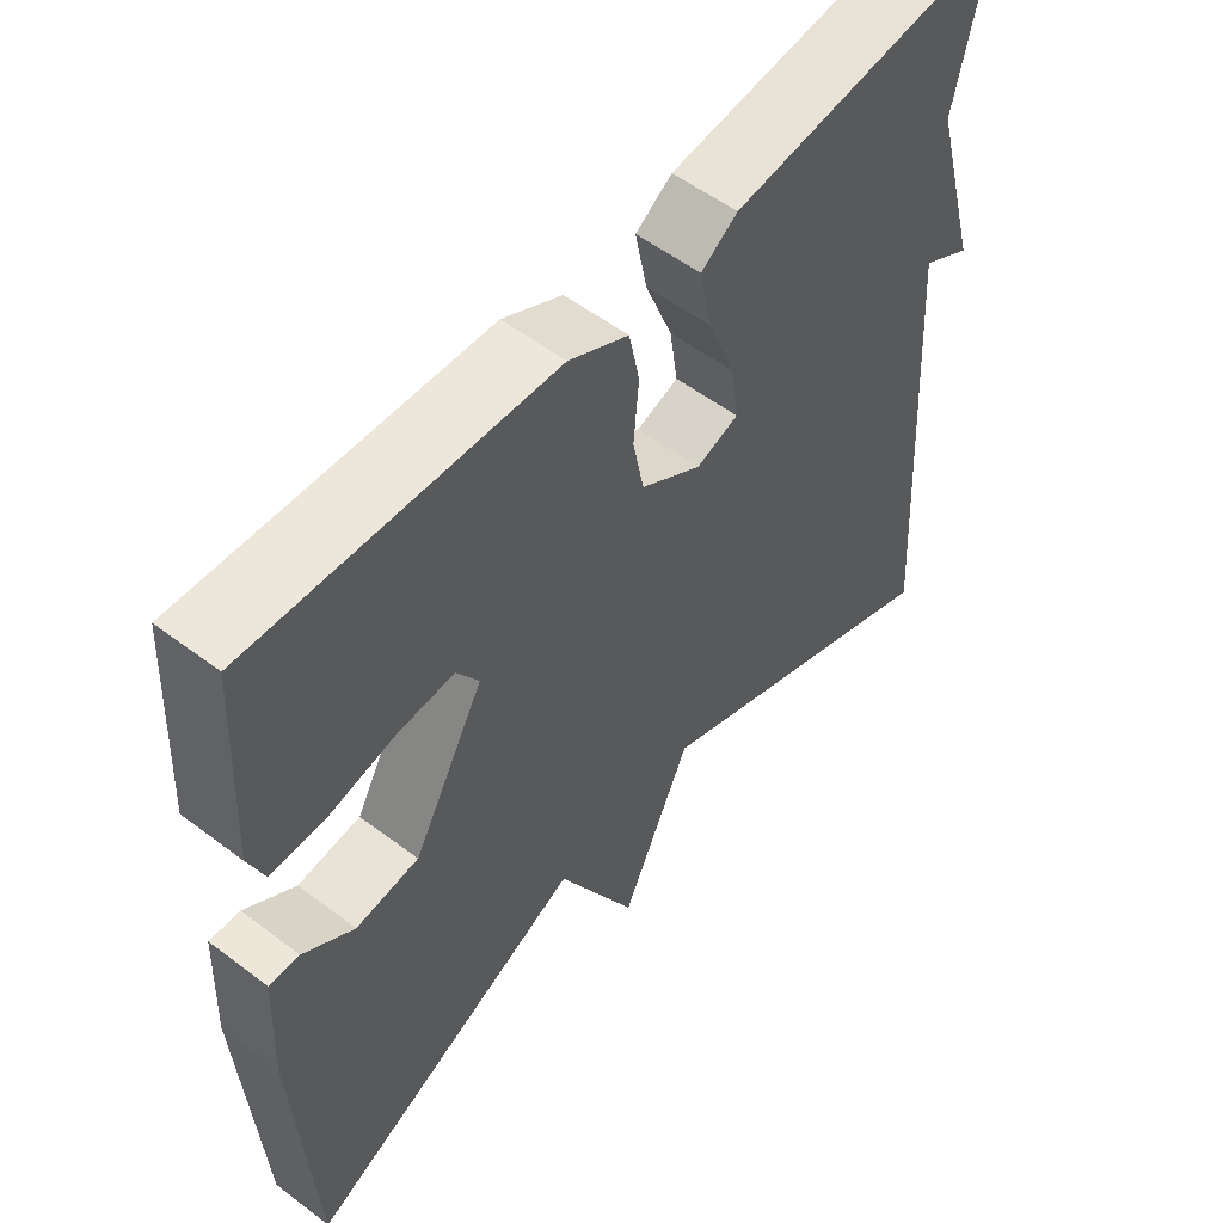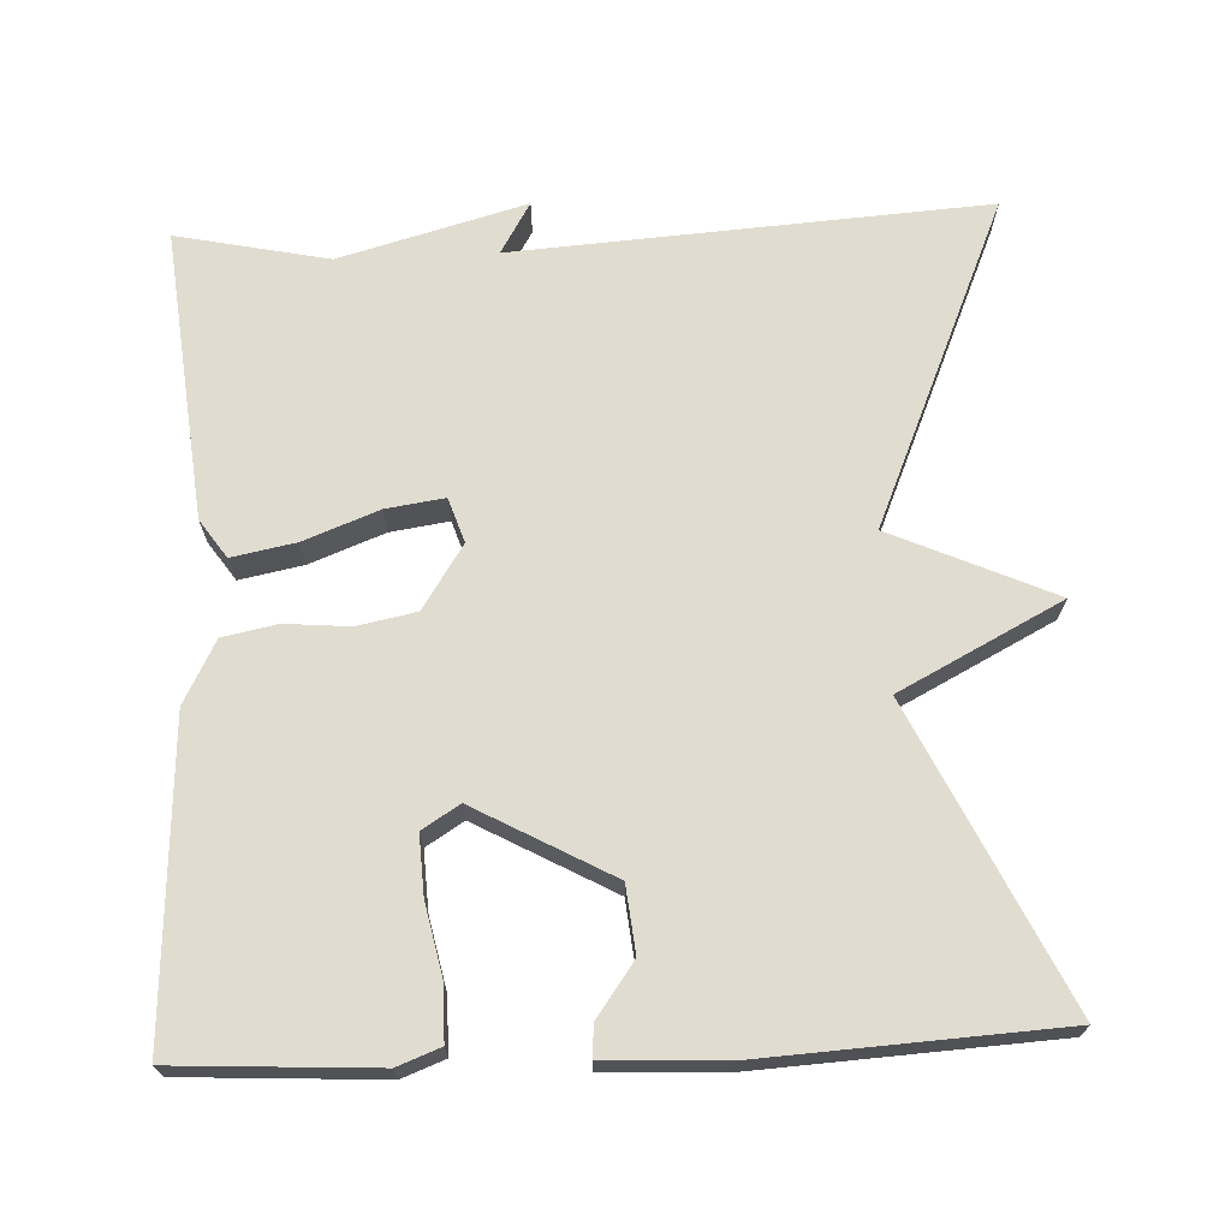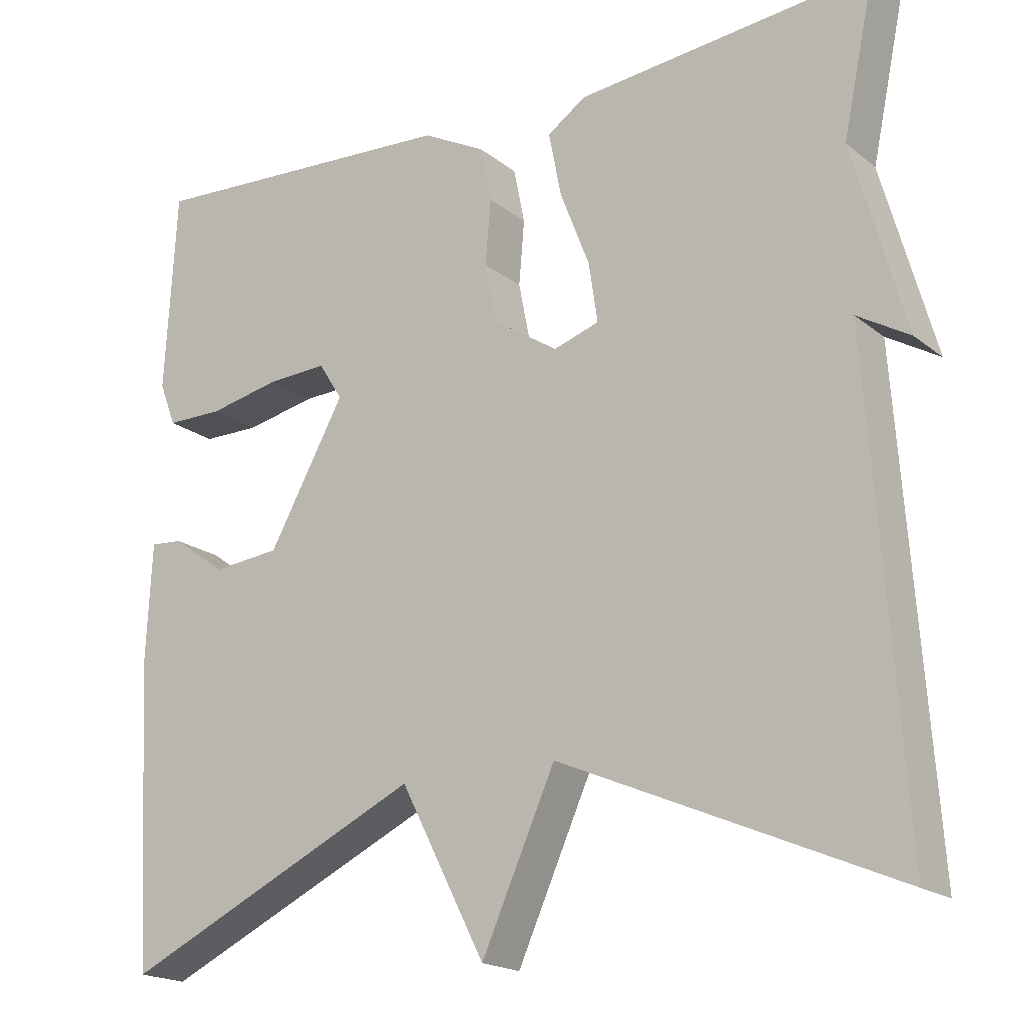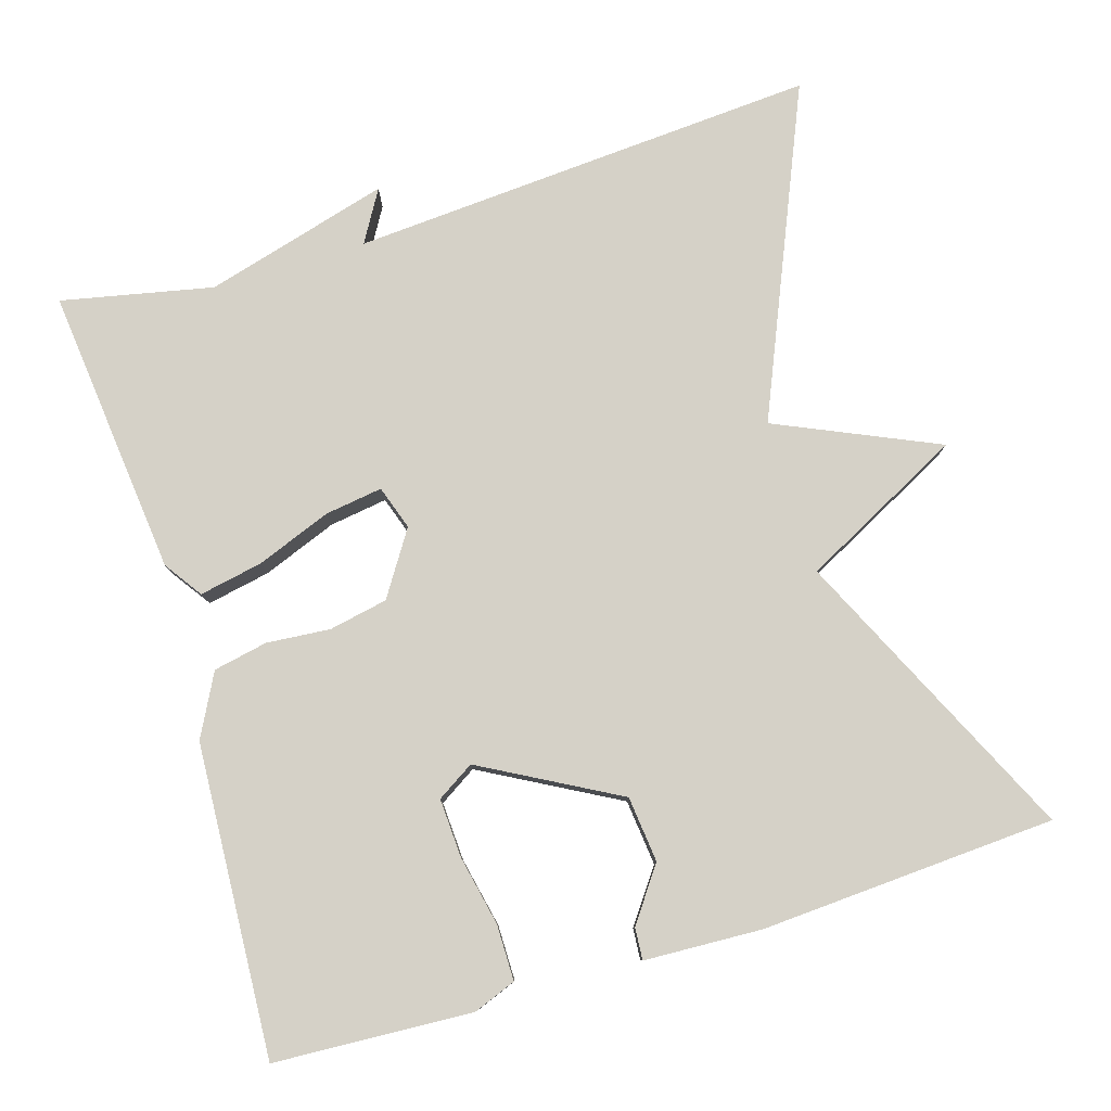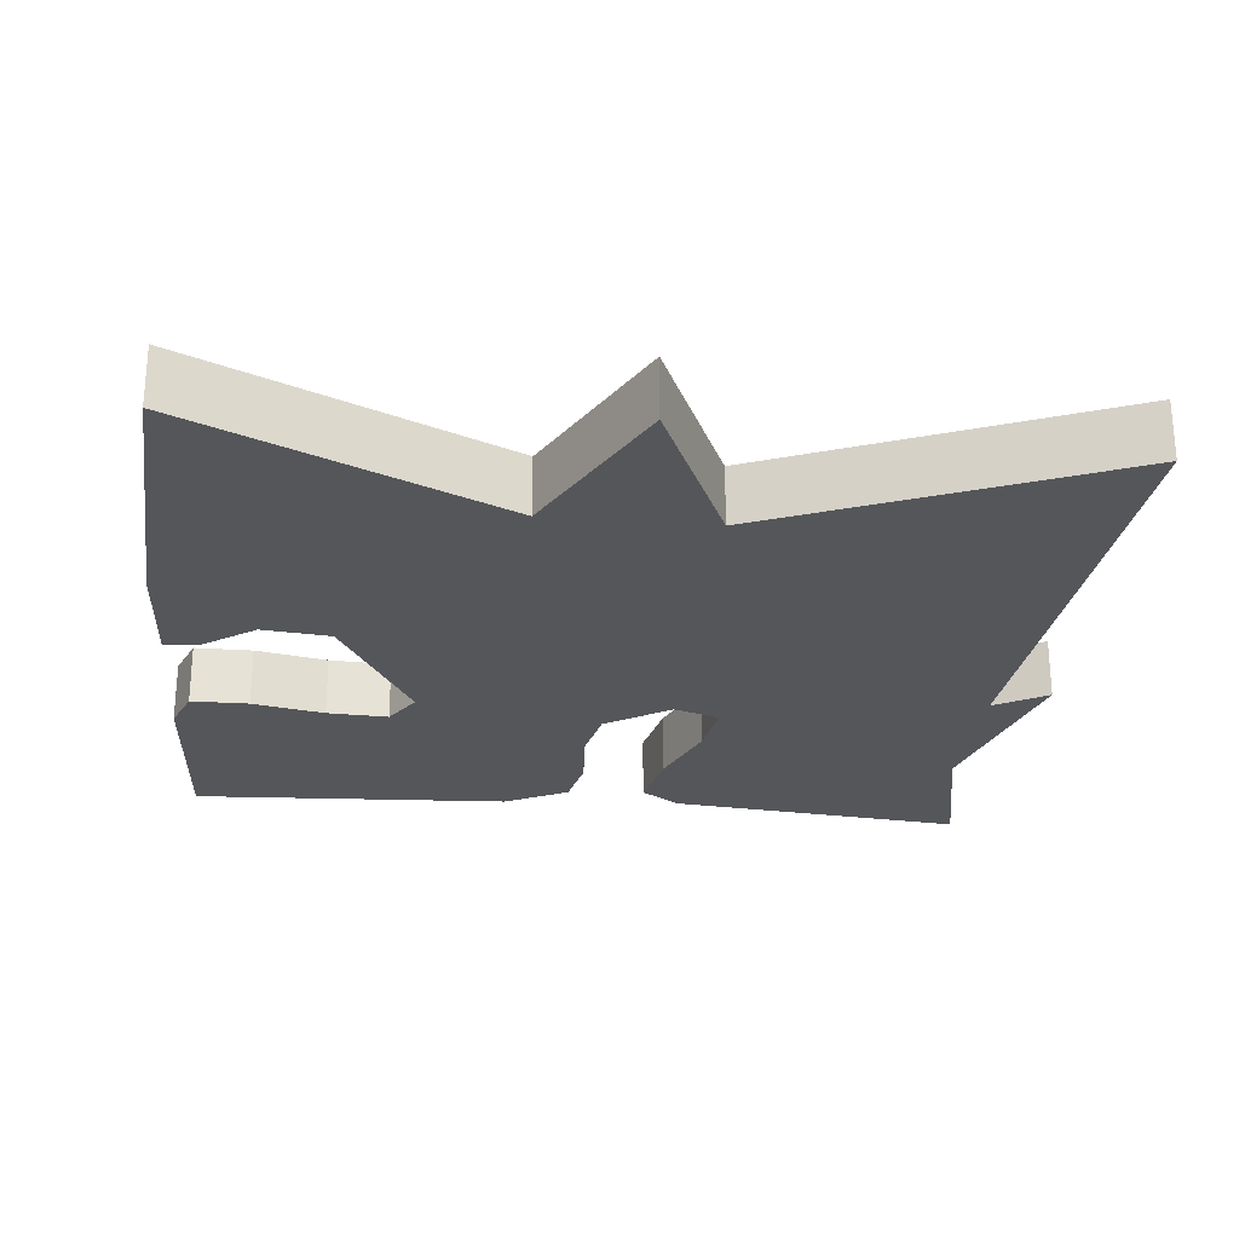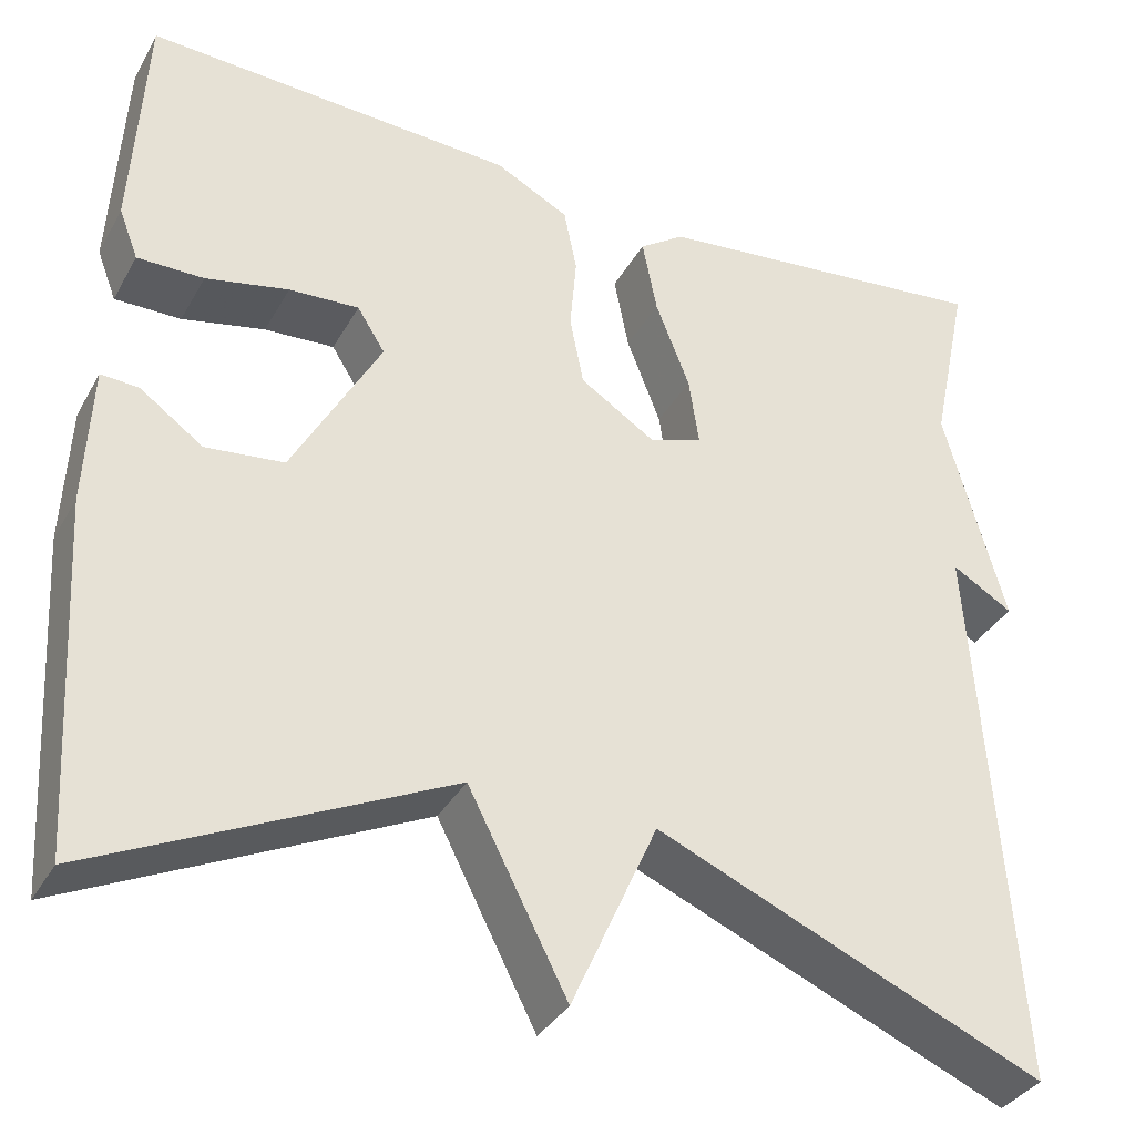
<metadata>
{"format":"obj","ext":"obj","renderer":"f3d","projection":"perspective","resolution":1024,"background":"white","views":[{"elev":55.0,"azim":128.6,"up":"+Z"},{"elev":69.4,"azim":87.5,"up":"+Y"},{"elev":-18.8,"azim":-145.5,"up":"+Z"},{"elev":79.6,"azim":73.0,"up":"+Y"},{"elev":-25.6,"azim":174.1,"up":"+Y"},{"elev":-35.2,"azim":154.2,"up":"+Z"}]}
</metadata>
<code>
v -0.5 0.07 -0.5
v -0.459 0.07 0.105
v -0.525 0.07 0.066
v -0.459 0.07 0.305
v -0.5 0.07 0.5
v -0.127 0.07 0.461
v -0.078 0.07 0.427
v -0.094 0.07 0.345
v -0.131 0.07 0.249
v -0.142 0.07 0.174
v -0.085 0.07 0.155
v -0.003 0.07 0.208
v 0.012 0.07 0.284
v 0.005 0.07 0.366
v 0.019 0.07 0.436
v 0.099 0.07 0.478
v 0.5 0.07 0.5
v 0.514 0.07 0.245
v 0.493 0.07 0.19
v 0.421 0.07 0.19
v 0.331 0.07 0.209
v 0.255 0.07 0.213
v 0.225 0.07 0.165
v 0.321 0.07 -0.01
v 0.406 0.07 -0.019
v 0.474 0.07 0.03
v 0.515 0.07 0.033
v 0.522 0.07 -0.119
v 0.5 0.07 -0.5
v 0.12 0.07 -0.32
v 0.013 0.07 -0.528
v -0.08 0.07 -0.32
v -0.5 0 -0.5
v -0.459 0 0.105
v -0.525 0 0.066
v -0.459 0 0.305
v -0.5 0 0.5
v -0.127 0 0.461
v -0.078 0 0.427
v -0.094 0 0.345
v -0.131 0 0.249
v -0.142 0 0.174
v -0.085 0 0.155
v -0.003 0 0.208
v 0.012 0 0.284
v 0.005 0 0.366
v 0.019 0 0.436
v 0.099 0 0.478
v 0.5 0 0.5
v 0.514 0 0.245
v 0.493 0 0.19
v 0.421 0 0.19
v 0.331 0 0.209
v 0.255 0 0.213
v 0.225 0 0.165
v 0.321 0 -0.01
v 0.406 0 -0.019
v 0.474 0 0.03
v 0.515 0 0.033
v 0.522 0 -0.119
v 0.5 0 -0.5
v 0.12 0 -0.32
v 0.013 0 -0.528
v -0.08 0 -0.32
f 30 31 32
f 28 29 30
f 27 28 30
f 26 27 30
f 25 26 30
f 24 25 30 32
f 32 1 2
f 24 32 2
f 23 24 2
f 19 20 21
f 18 19 21
f 17 18 21
f 16 17 21
f 15 16 21
f 14 15 21
f 13 14 21
f 13 21 22
f 12 13 22 23
f 7 8 9
f 6 7 9
f 5 6 9
f 4 5 9
f 4 9 10
f 2 3 4
f 2 4 10
f 11 12 23
f 11 23 2
f 2 10 11
f 64 63 62
f 62 61 60
f 62 60 59
f 62 59 58
f 62 58 57
f 64 62 57 56
f 34 33 64
f 34 64 56
f 34 56 55
f 53 52 51
f 53 51 50
f 53 50 49
f 53 49 48
f 53 48 47
f 53 47 46
f 53 46 45
f 54 53 45
f 55 54 45 44
f 41 40 39
f 41 39 38
f 41 38 37
f 41 37 36
f 42 41 36
f 36 35 34
f 42 36 34
f 55 44 43
f 34 55 43
f 43 42 34
f 1 33 34 2
f 2 34 35 3
f 3 35 36 4
f 4 36 37 5
f 5 37 38 6
f 6 38 39 7
f 7 39 40 8
f 8 40 41 9
f 9 41 42 10
f 10 42 43 11
f 11 43 44 12
f 12 44 45 13
f 13 45 46 14
f 14 46 47 15
f 15 47 48 16
f 16 48 49 17
f 17 49 50 18
f 18 50 51 19
f 19 51 52 20
f 20 52 53 21
f 21 53 54 22
f 22 54 55 23
f 23 55 56 24
f 24 56 57 25
f 25 57 58 26
f 26 58 59 27
f 27 59 60 28
f 28 60 61 29
f 29 61 62 30
f 30 62 63 31
f 31 63 64 32
f 32 64 33 1

</code>
